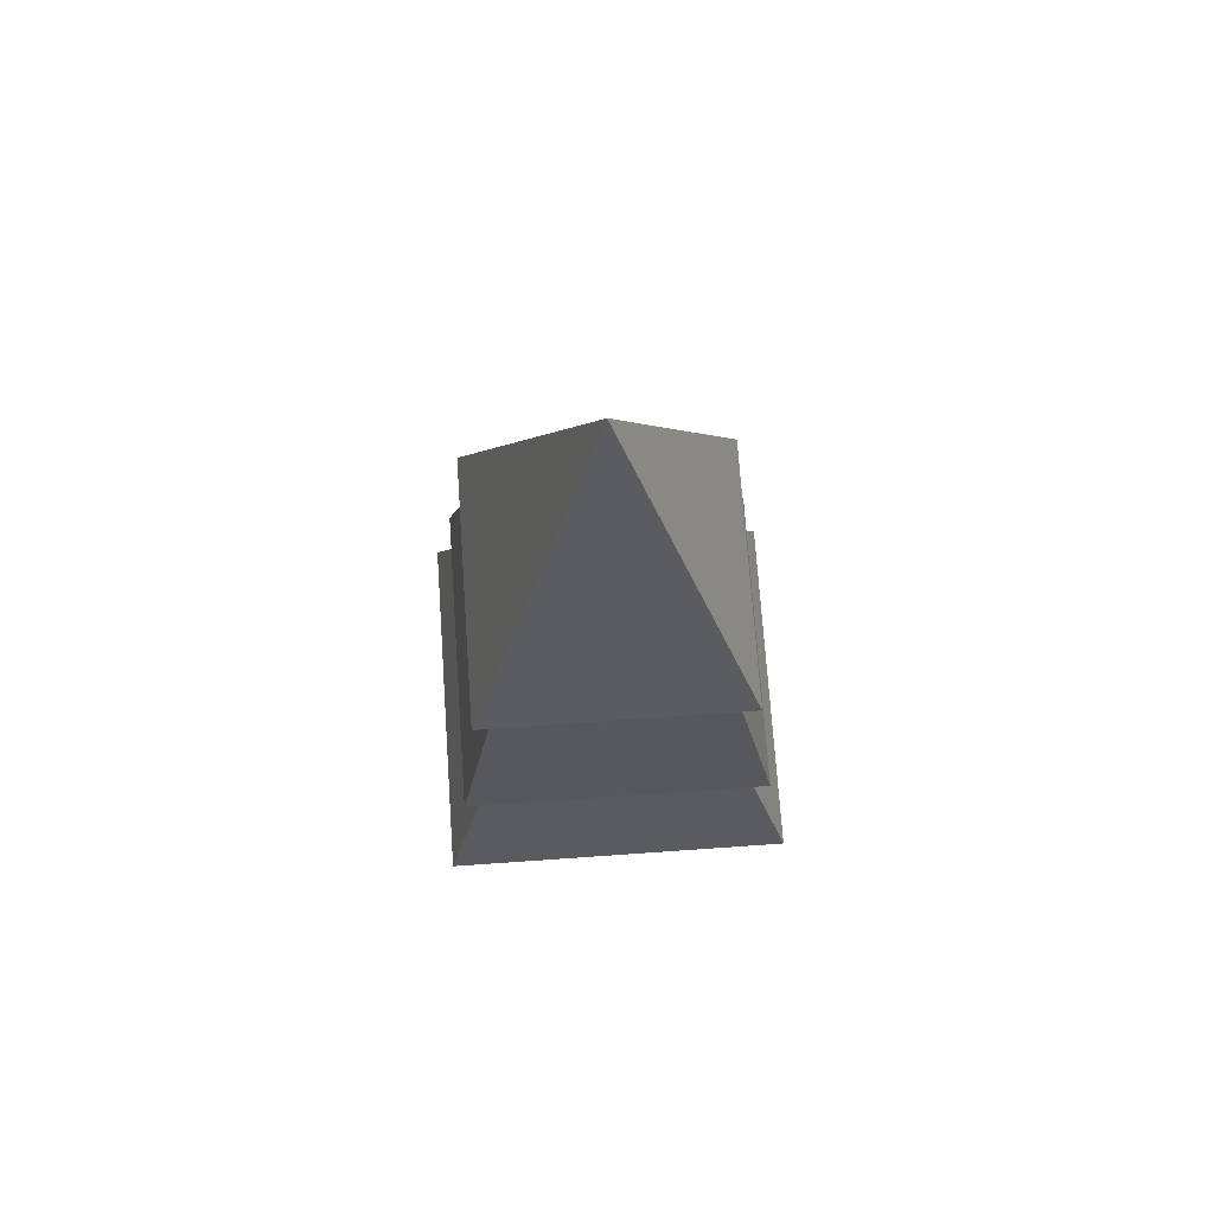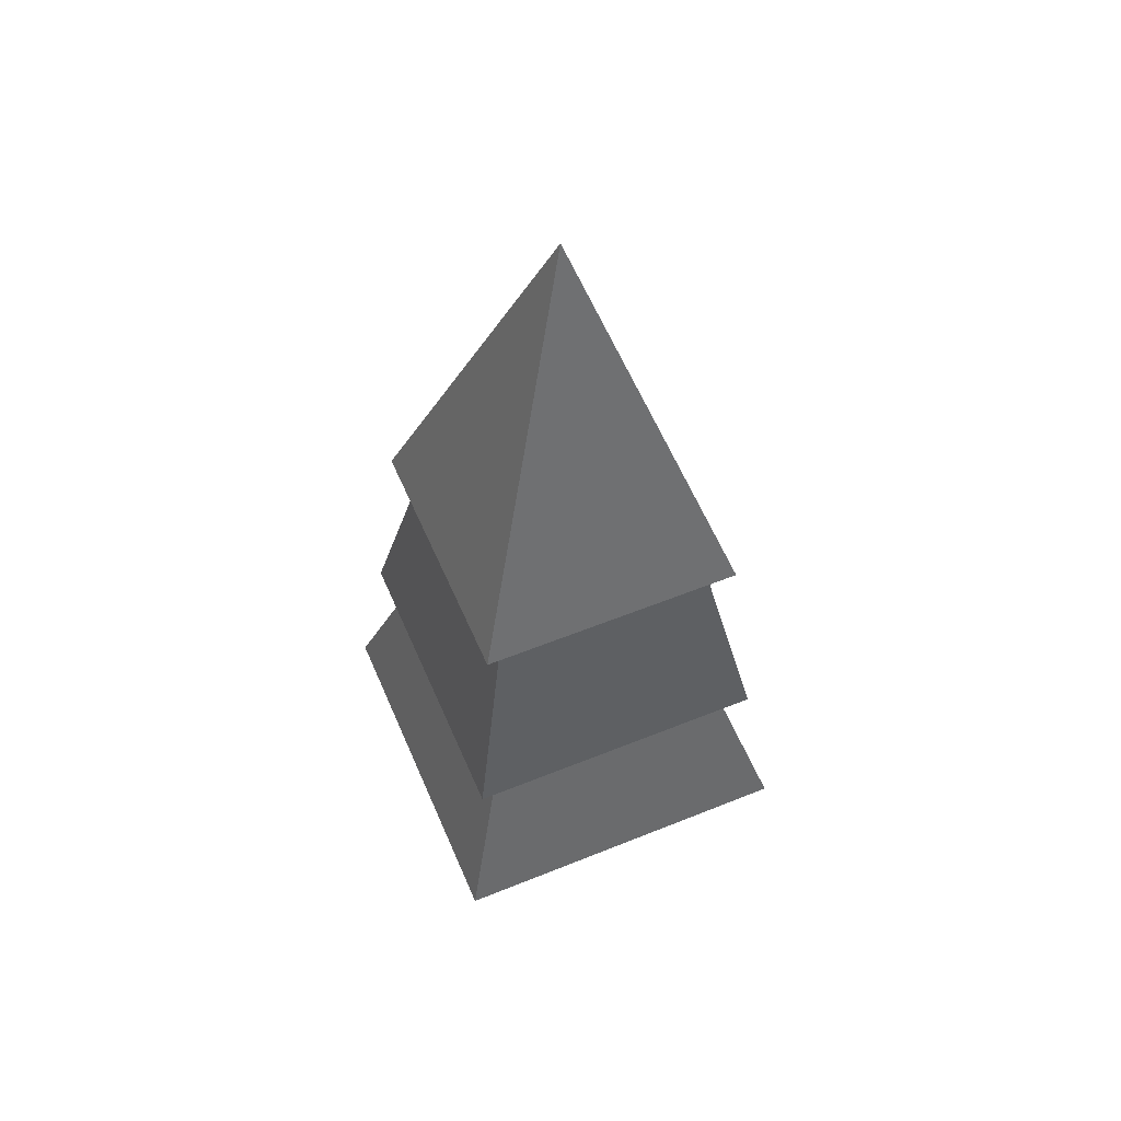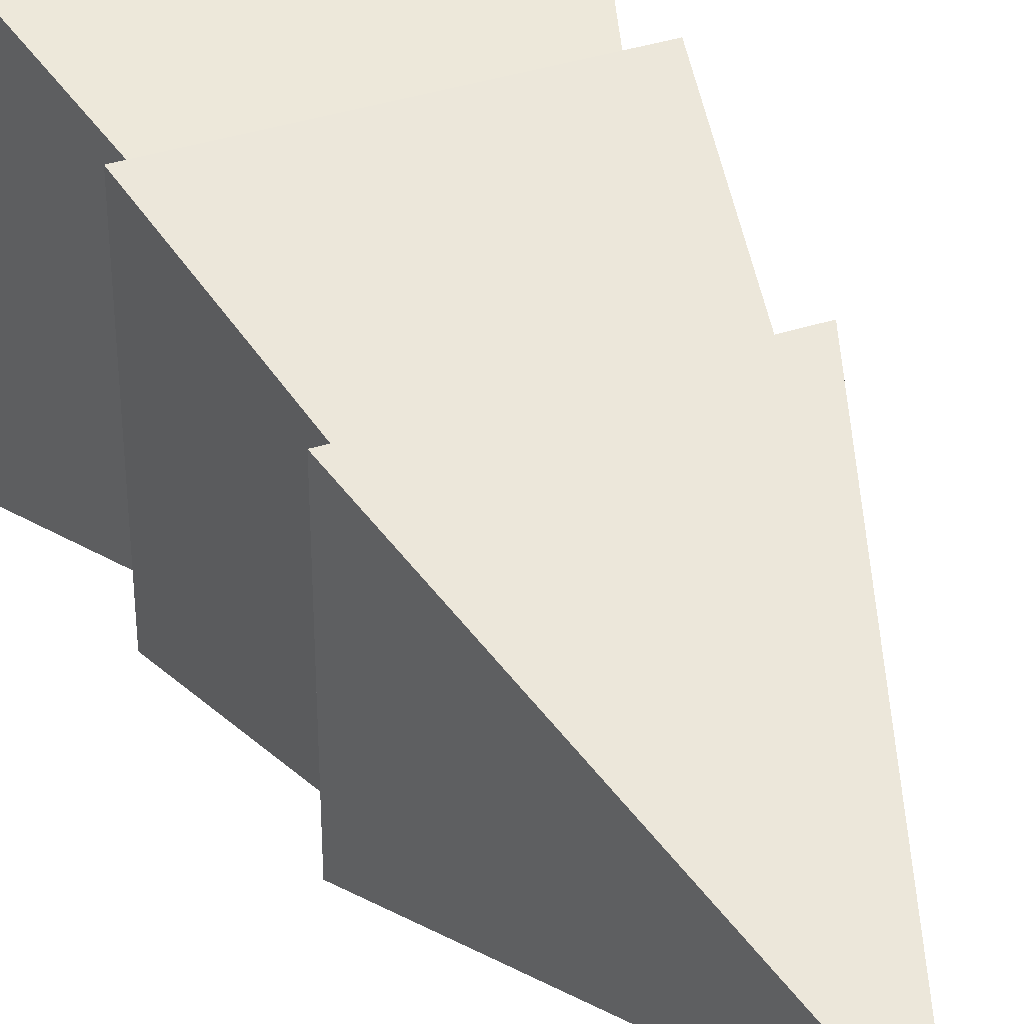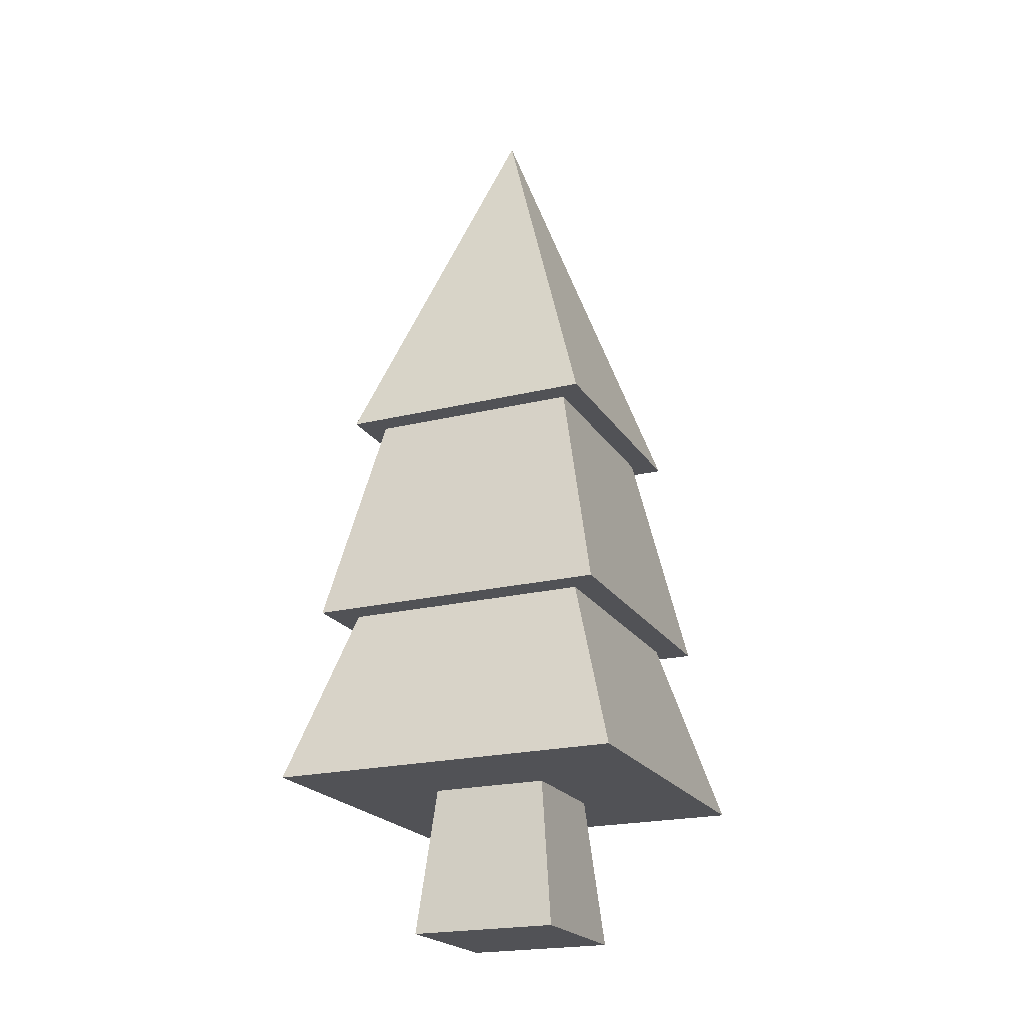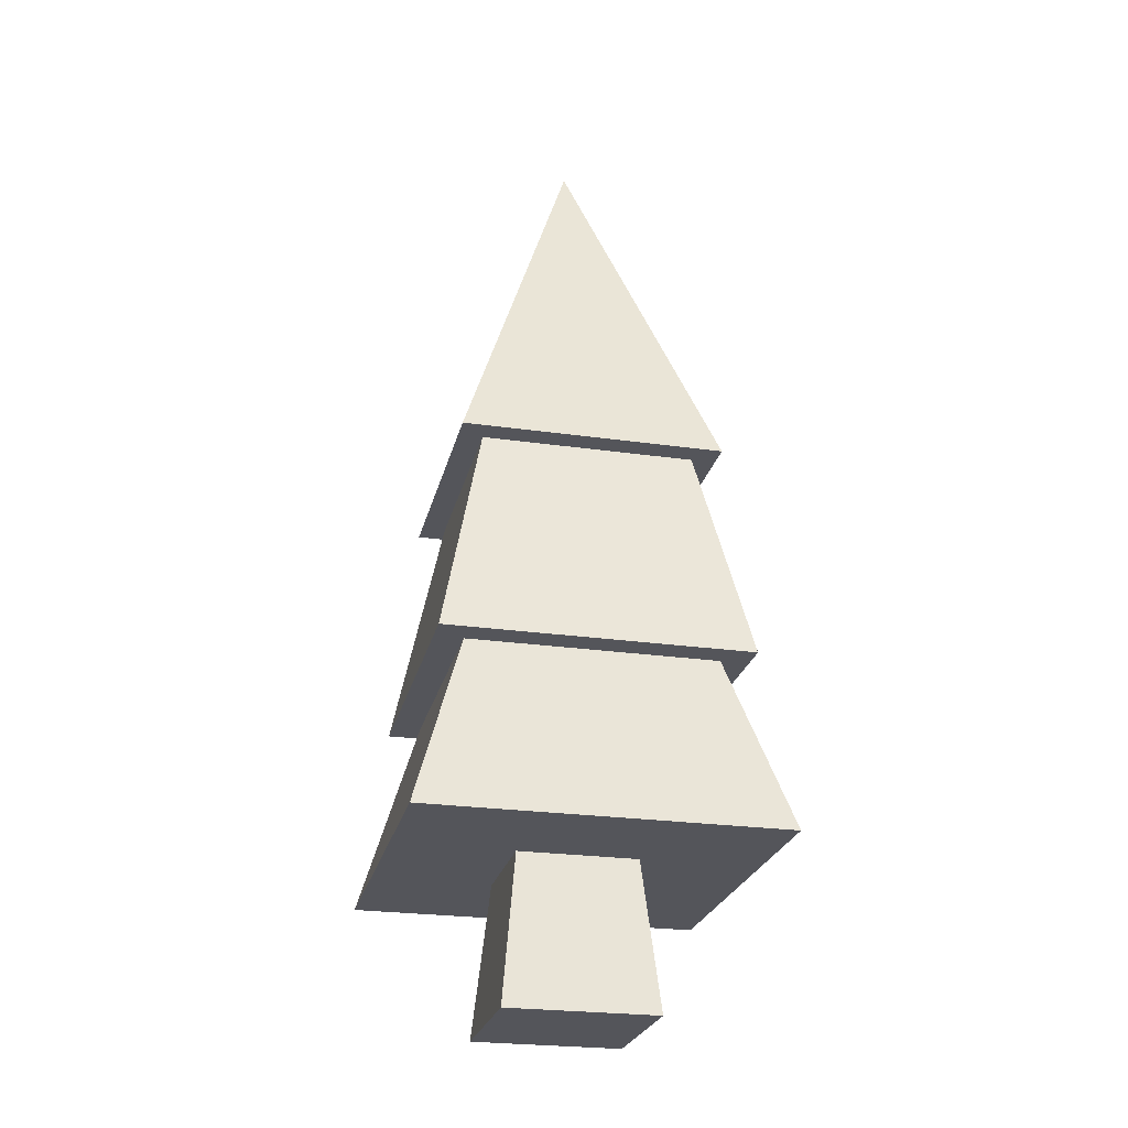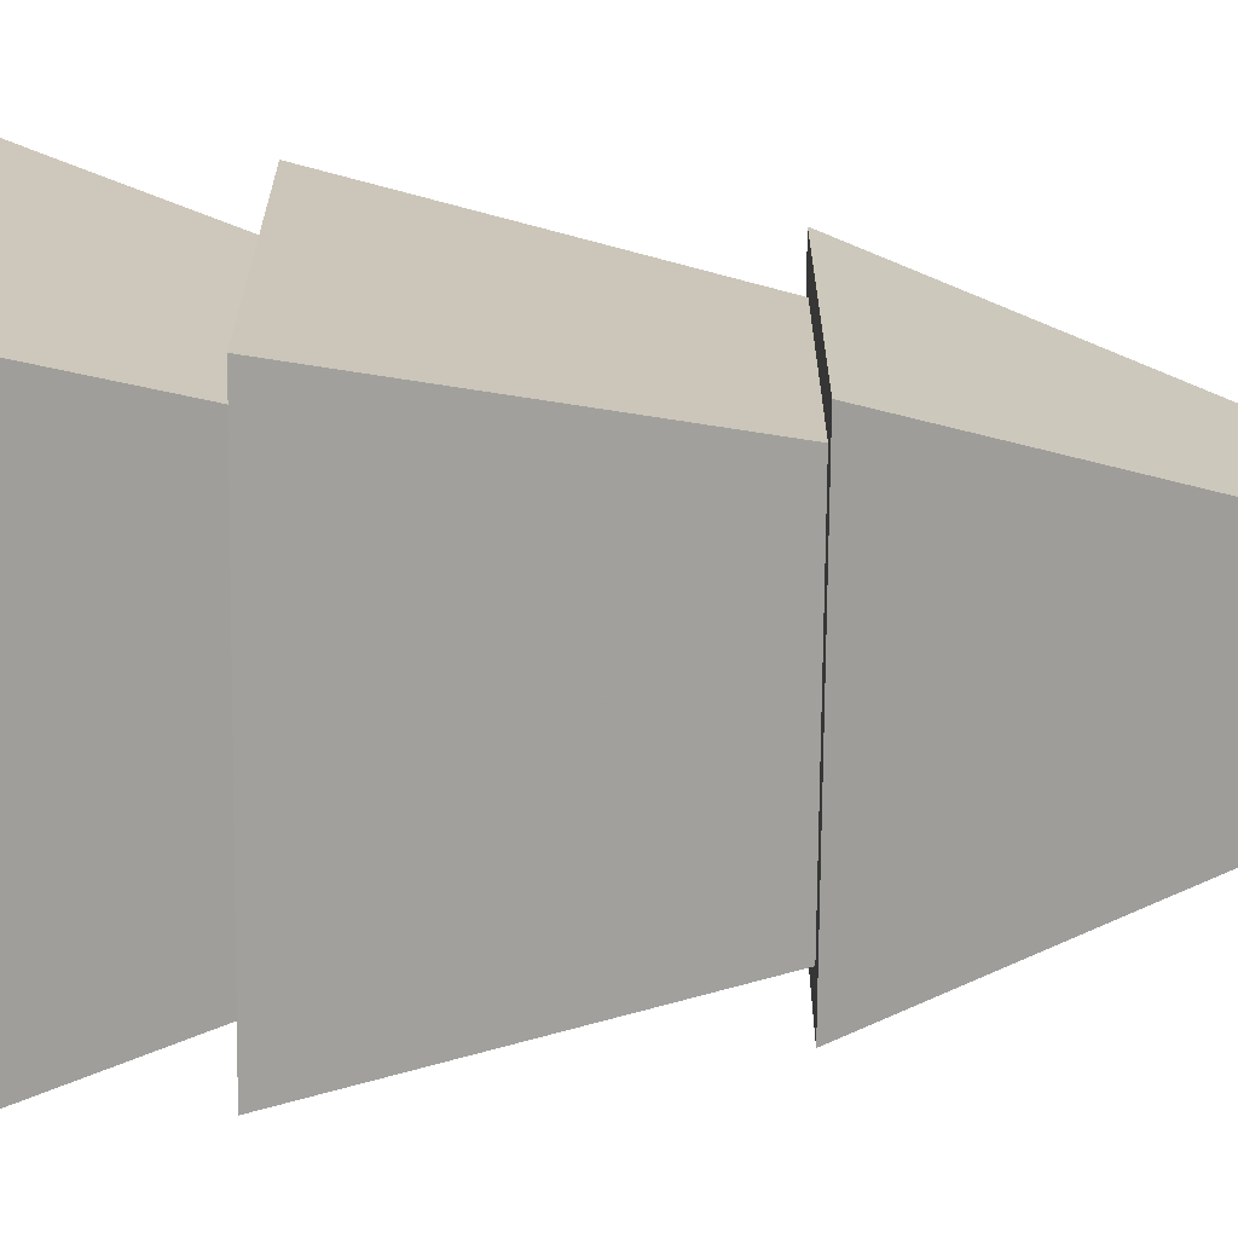
<metadata>
{"format":"obj","ext":"obj","renderer":"f3d","projection":"perspective","resolution":1024,"background":"white","views":[{"elev":72.8,"azim":176.0,"up":"+Y"},{"elev":56.1,"azim":-113.0,"up":"+Y"},{"elev":38.0,"azim":157.6,"up":"+Z"},{"elev":-21.3,"azim":-156.4,"up":"+Y"},{"elev":-25.0,"azim":-13.0,"up":"+Y"},{"elev":-71.5,"azim":89.4,"up":"+Z"}]}
</metadata>
<code>
o Mesh1_Tree_Model
v -0.6068 0.3225 -0.6879
v -0.4298 0.9225 -0.5109
v 0.3962 0.9225 -0.5109
v 0.5732 0.3225 -0.6879
v -0.4298 0.9225 0.3151
v -0.6068 0.3225 0.4921
v -0.5242 0.9225 0.4095
v 0.4906 0.9225 0.4095
v 0.3962 0.9225 0.3151
v 0.5732 0.3225 0.4921
v 0.1799 0.3225 0.09882
v -0.2135 0.3225 0.09882
v -0.2135 0.3225 -0.2946
v 0.1799 0.3225 -0.2946
v 0.231 -0.1734 0.15
v 0.231 -0.1734 -0.3457
v -0.2647 -0.1734 0.15
v -0.2647 -0.1734 -0.3457
v 0.4906 0.9225 -0.6053
v -0.5242 0.9225 -0.6053
v -0.372 1.666 0.2573
v -0.372 1.666 -0.4531
v -0.4532 1.666 0.3385
v 0.4195 1.666 0.3385
v 0.3383 1.666 0.2573
v 0.3383 1.666 -0.4531
v 0.4195 1.666 -0.5342
v -0.4532 1.666 -0.5342
v -0.01684 2.986 -0.09787
f 15 16 14 11
f 17 18 16 15
f 12 13 18 17
f 18 13 14 16
f 15 11 12 17
f 1 2 3 4
f 1 6 5 2
f 5 7 2
f 7 5 8
f 8 5 9
f 10 9 5 6
f 10 4 3 9
f 10 11 4
f 10 12 11
f 6 12 10
f 12 6 13
f 1 13 6
f 13 1 4
f 13 4 14
f 14 4 11
f 12 13 14 11
f 3 19 9
f 2 19 3
f 2 20 19
f 20 2 7
f 21 22 20 7
f 21 23 22
f 23 21 24
f 24 21 25
f 8 25 21 7
f 8 19 26 25
f 8 9 19
f 20 22 26 19
f 22 27 26
f 22 28 27
f 28 22 23
f 29 28 23
f 29 27 28
f 27 29 24
f 24 29 23
f 24 25 27
f 26 27 25

</code>
